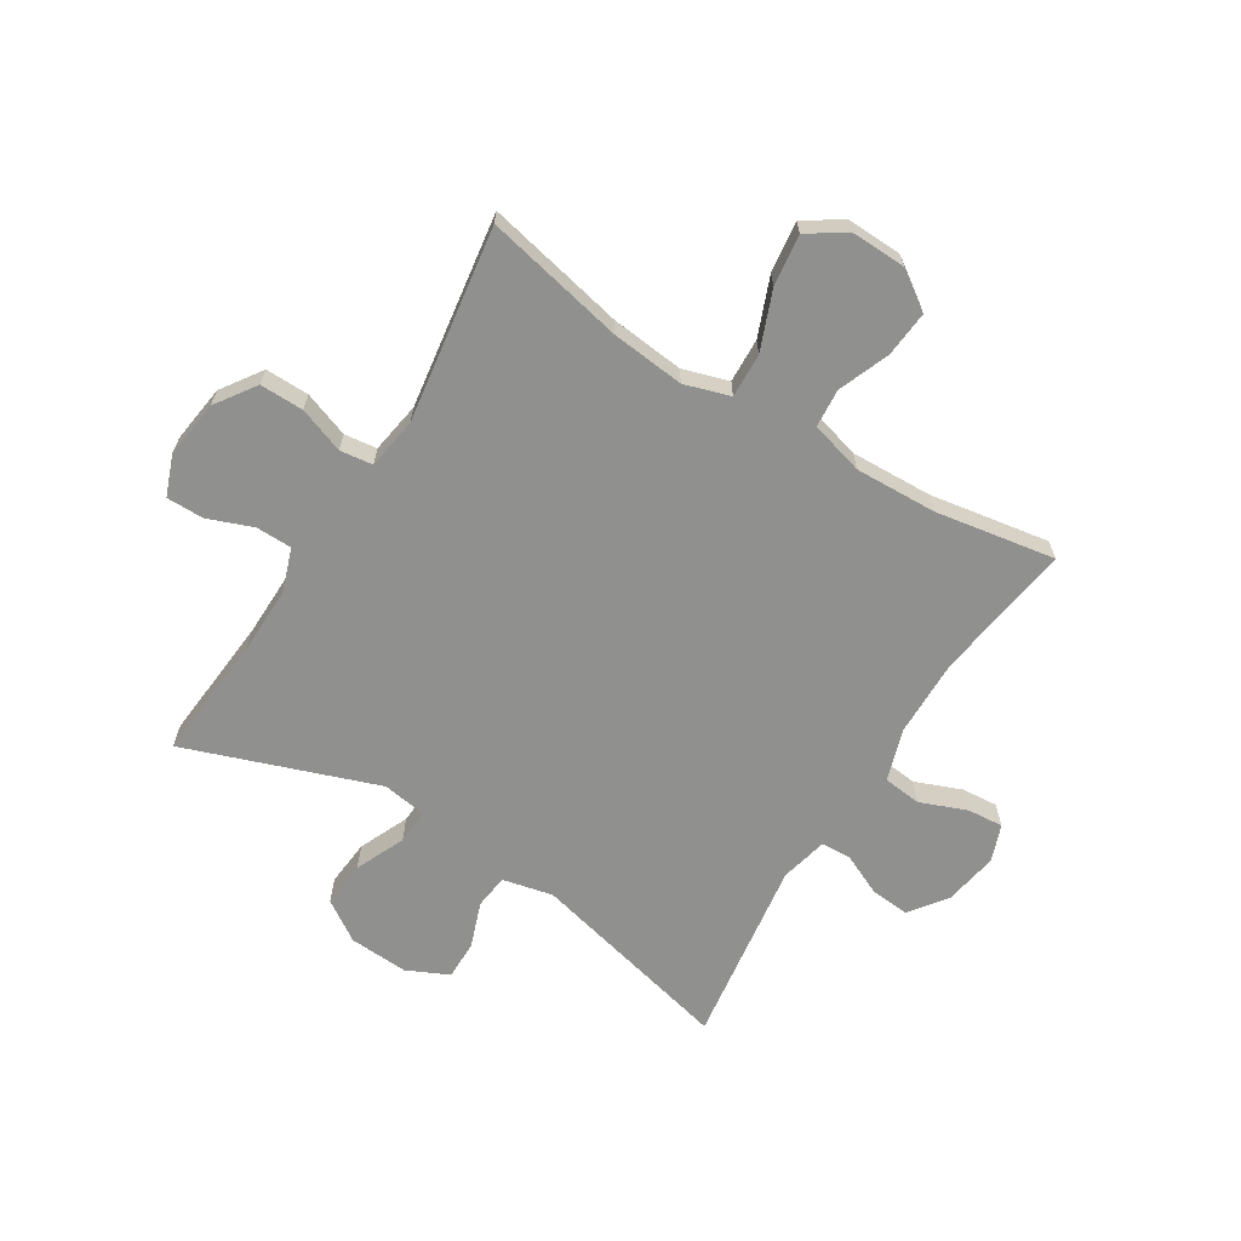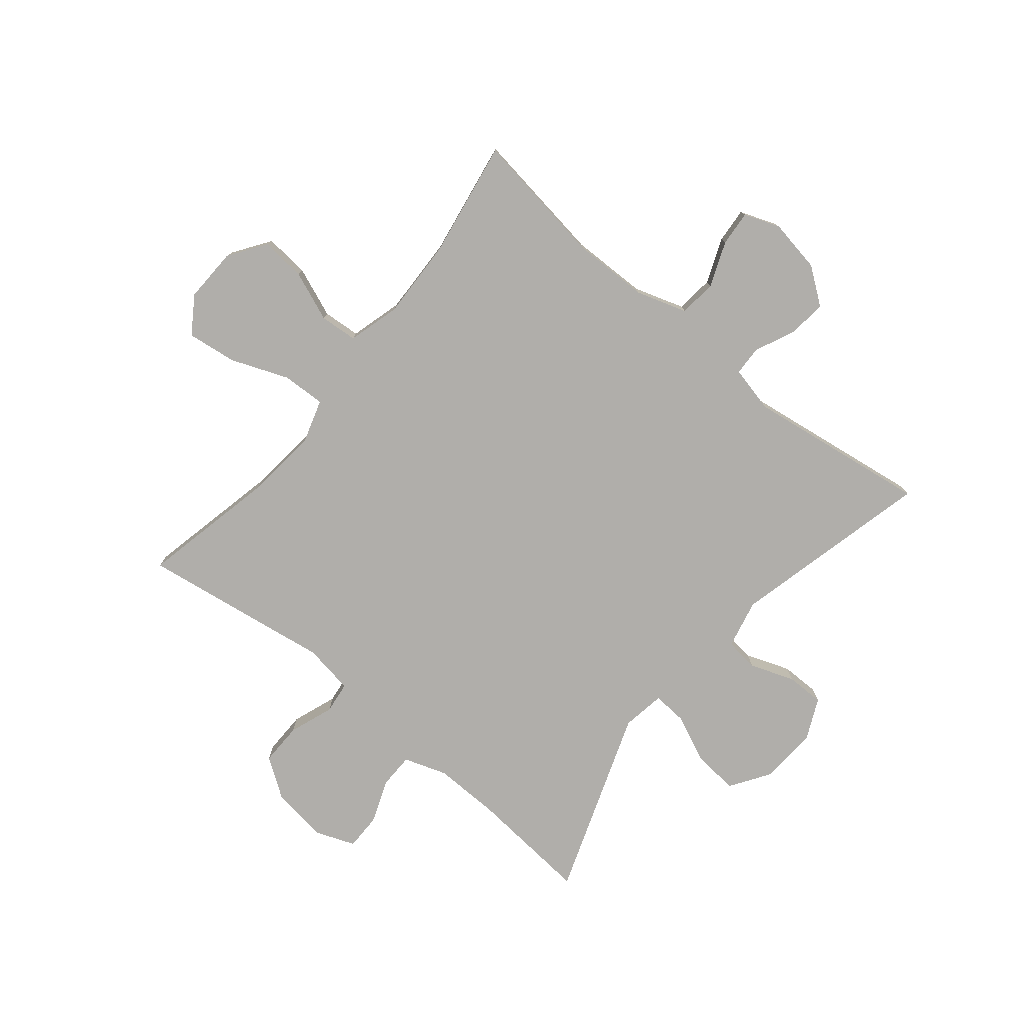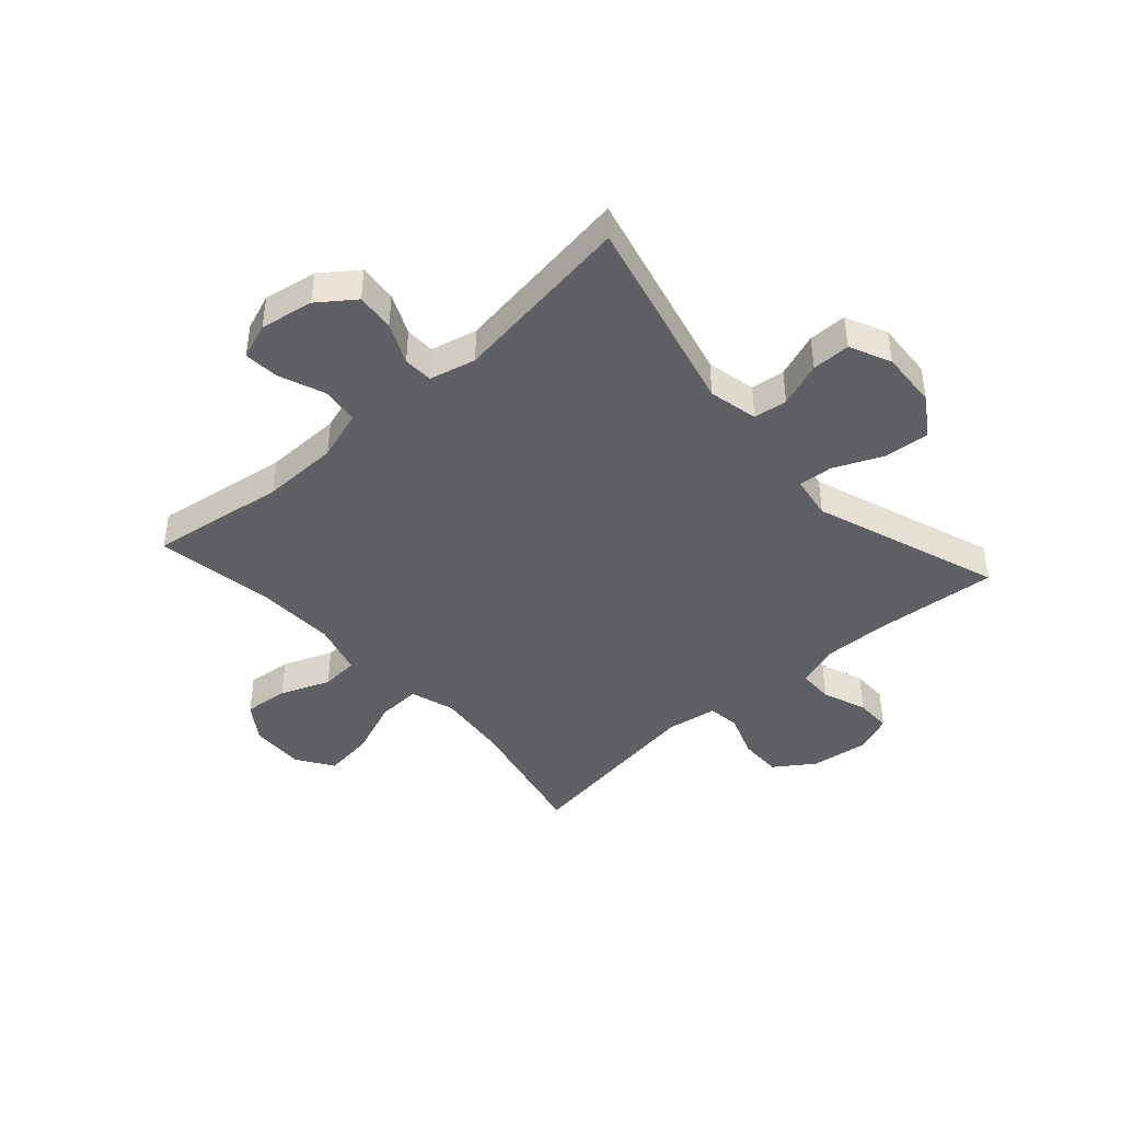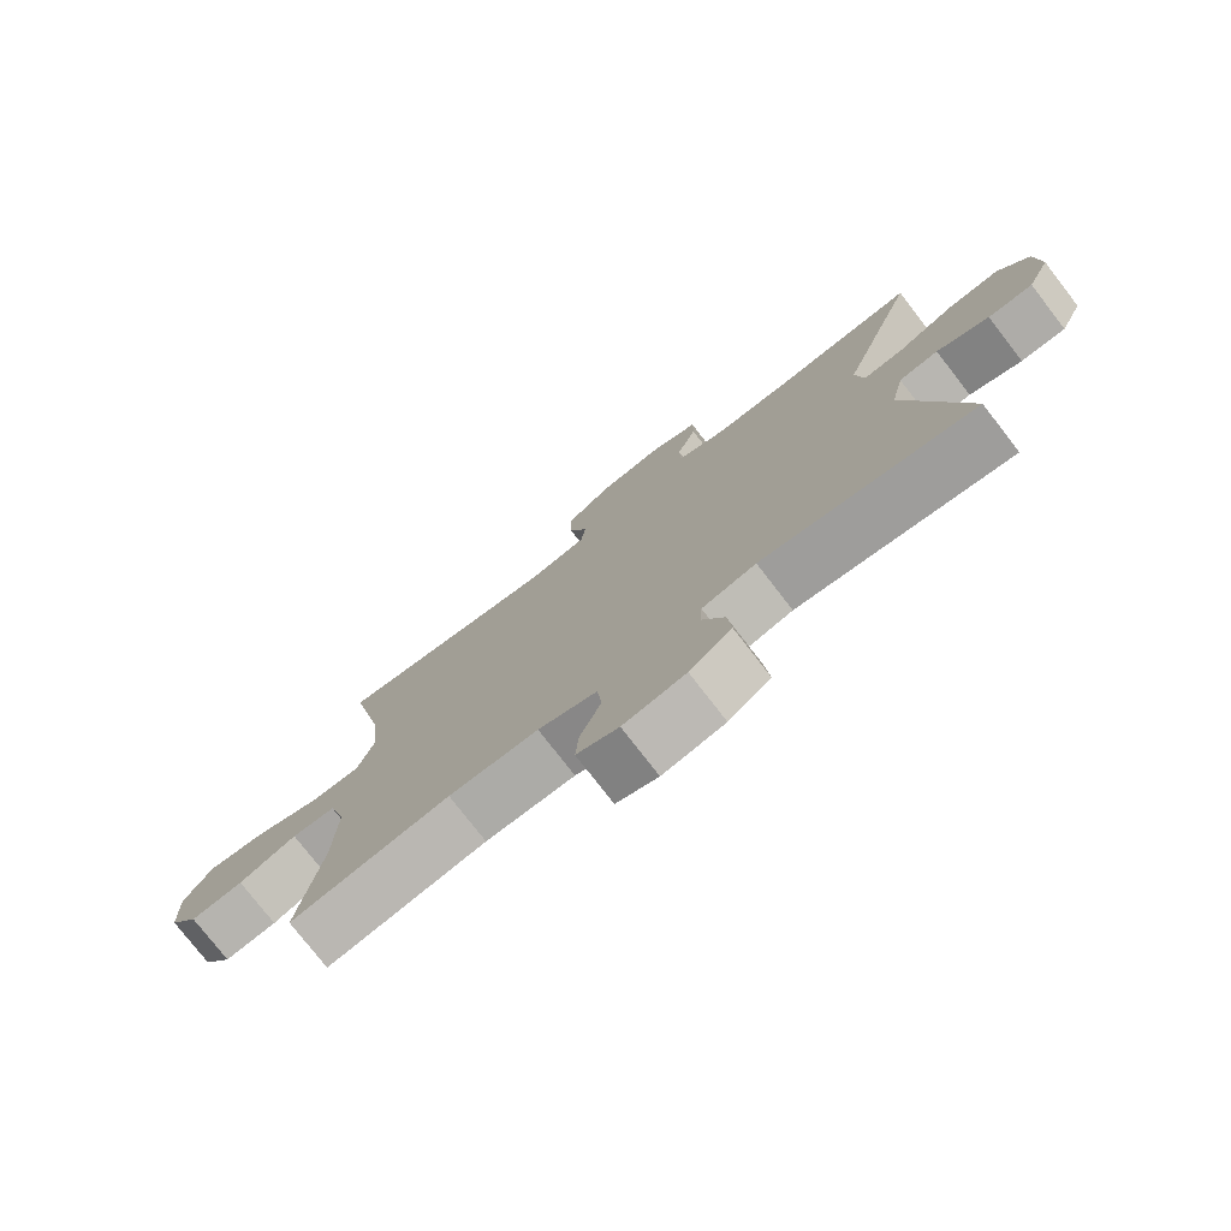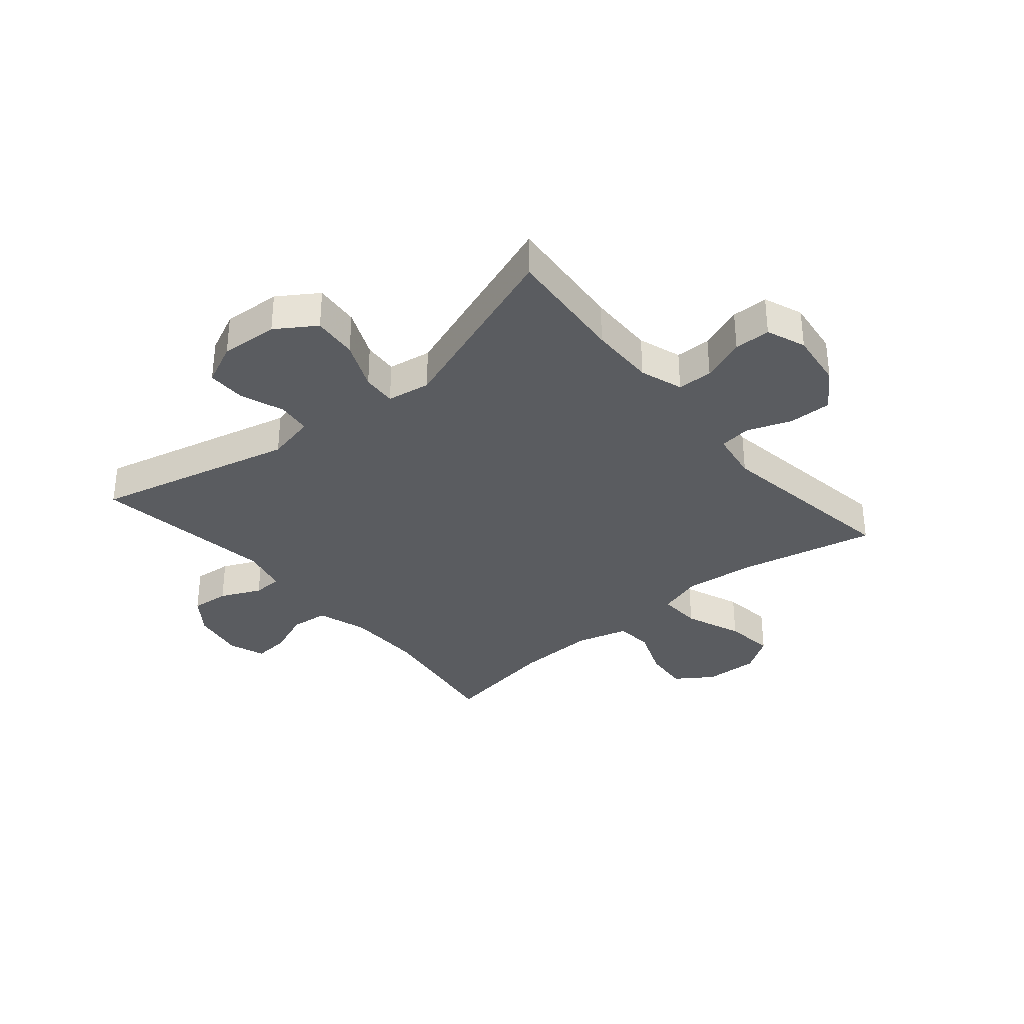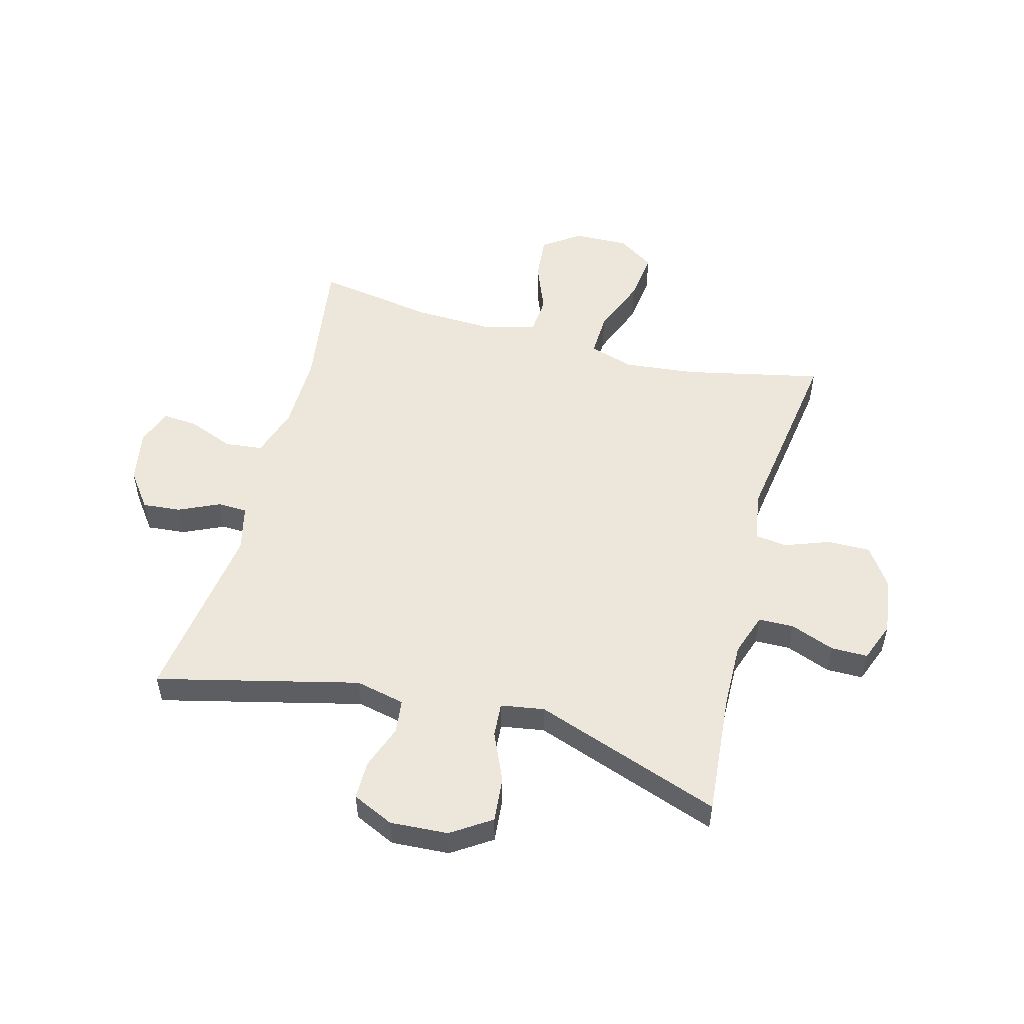
<metadata>
{"format":"obj","ext":"obj","renderer":"f3d","projection":"perspective","resolution":1024,"background":"white","views":[{"elev":-65.5,"azim":58.2,"up":"+Y"},{"elev":-77.9,"azim":140.6,"up":"+Y"},{"elev":-43.0,"azim":-138.2,"up":"+Y"},{"elev":-76.8,"azim":-142.3,"up":"+Z"},{"elev":-33.9,"azim":-49.9,"up":"+Y"},{"elev":52.5,"azim":-75.1,"up":"+Y"}]}
</metadata>
<code>
v -0.5 0.07 -0.5
v -0.416 0.07 -0.153
v -0.435 0.07 -0.068
v -0.493 0.07 -0.061
v -0.57 0.07 -0.089
v -0.636 0.07 -0.089
v -0.669 0.07 -0.018
v -0.663 0.07 0.082
v -0.618 0.07 0.15
v -0.54 0.07 0.143
v -0.456 0.07 0.106
v -0.397 0.07 0.102
v -0.385 0.07 0.177
v -0.5 0.07 0.5
v -0.289 0.07 0.482
v -0.175 0.07 0.48
v -0.101 0.07 0.505
v -0.1 0.07 0.566
v -0.129 0.07 0.642
v -0.129 0.07 0.705
v -0.061 0.07 0.731
v 0.037 0.07 0.718
v 0.105 0.07 0.671
v 0.104 0.07 0.597
v 0.076 0.07 0.52
v 0.083 0.07 0.465
v 0.17 0.07 0.451
v 0.5 0.07 0.5
v 0.449 0.07 0.264
v 0.436 0.07 0.14
v 0.46 0.07 0.063
v 0.535 0.07 0.066
v 0.634 0.07 0.105
v 0.72 0.07 0.116
v 0.762 0.07 0.053
v 0.759 0.07 -0.041
v 0.715 0.07 -0.105
v 0.637 0.07 -0.098
v 0.551 0.07 -0.064
v 0.486 0.07 -0.069
v 0.461 0.07 -0.159
v 0.466 0.07 -0.297
v 0.5 0.07 -0.5
v 0.265 0.07 -0.466
v 0.133 0.07 -0.468
v 0.046 0.07 -0.496
v 0.039 0.07 -0.561
v 0.07 0.07 -0.639
v 0.075 0.07 -0.7
v 0.013 0.07 -0.723
v -0.079 0.07 -0.707
v -0.141 0.07 -0.661
v -0.135 0.07 -0.595
v -0.103 0.07 -0.525
v -0.105 0.07 -0.474
v -0.185 0.07 -0.455
v -0.5 0 -0.5
v -0.416 0 -0.153
v -0.435 0 -0.068
v -0.493 0 -0.061
v -0.57 0 -0.089
v -0.636 0 -0.089
v -0.669 0 -0.018
v -0.663 0 0.082
v -0.618 0 0.15
v -0.54 0 0.143
v -0.456 0 0.106
v -0.397 0 0.102
v -0.385 0 0.177
v -0.5 0 0.5
v -0.289 0 0.482
v -0.175 0 0.48
v -0.101 0 0.505
v -0.1 0 0.566
v -0.129 0 0.642
v -0.129 0 0.705
v -0.061 0 0.731
v 0.037 0 0.718
v 0.105 0 0.671
v 0.104 0 0.597
v 0.076 0 0.52
v 0.083 0 0.465
v 0.17 0 0.451
v 0.5 0 0.5
v 0.449 0 0.264
v 0.436 0 0.14
v 0.46 0 0.063
v 0.535 0 0.066
v 0.634 0 0.105
v 0.72 0 0.116
v 0.762 0 0.053
v 0.759 0 -0.041
v 0.715 0 -0.105
v 0.637 0 -0.098
v 0.551 0 -0.064
v 0.486 0 -0.069
v 0.461 0 -0.159
v 0.466 0 -0.297
v 0.5 0 -0.5
v 0.265 0 -0.466
v 0.133 0 -0.468
v 0.046 0 -0.496
v 0.039 0 -0.561
v 0.07 0 -0.639
v 0.075 0 -0.7
v 0.013 0 -0.723
v -0.079 0 -0.707
v -0.141 0 -0.661
v -0.135 0 -0.595
v -0.103 0 -0.525
v -0.105 0 -0.474
v -0.185 0 -0.455
f 51 52 53 54
f 51 54 55
f 50 51 55
f 47 48 49 50
f 46 47 50 55
f 45 46 55 56
f 42 43 44
f 41 42 44 45
f 40 41 45 56
f 36 37 38 39
f 36 39 40
f 35 36 40
f 32 33 34 35
f 31 32 35 40
f 30 31 40 56
f 27 28 29
f 26 27 29 30
f 22 23 24 25
f 22 25 26
f 21 22 26
f 18 19 20 21
f 17 18 21 26
f 16 17 26 30
f 13 14 15
f 12 13 15 16
f 8 9 10 11
f 8 11 12
f 7 8 12
f 4 5 6 7
f 3 4 7 12
f 2 3 12 16
f 16 30 56
f 1 2 16 56
f 110 109 108 107
f 111 110 107
f 111 107 106
f 106 105 104 103
f 111 106 103 102
f 112 111 102 101
f 100 99 98
f 101 100 98 97
f 112 101 97 96
f 95 94 93 92
f 96 95 92
f 96 92 91
f 91 90 89 88
f 96 91 88 87
f 112 96 87 86
f 85 84 83
f 86 85 83 82
f 81 80 79 78
f 82 81 78
f 82 78 77
f 77 76 75 74
f 82 77 74 73
f 86 82 73 72
f 71 70 69
f 72 71 69 68
f 67 66 65 64
f 68 67 64
f 68 64 63
f 63 62 61 60
f 68 63 60 59
f 72 68 59 58
f 112 86 72
f 112 72 58 57
f 1 57 58 2
f 2 58 59 3
f 3 59 60 4
f 4 60 61 5
f 5 61 62 6
f 6 62 63 7
f 7 63 64 8
f 8 64 65 9
f 9 65 66 10
f 10 66 67 11
f 11 67 68 12
f 12 68 69 13
f 13 69 70 14
f 14 70 71 15
f 15 71 72 16
f 16 72 73 17
f 17 73 74 18
f 18 74 75 19
f 19 75 76 20
f 20 76 77 21
f 21 77 78 22
f 22 78 79 23
f 23 79 80 24
f 24 80 81 25
f 25 81 82 26
f 26 82 83 27
f 27 83 84 28
f 28 84 85 29
f 29 85 86 30
f 30 86 87 31
f 31 87 88 32
f 32 88 89 33
f 33 89 90 34
f 34 90 91 35
f 35 91 92 36
f 36 92 93 37
f 37 93 94 38
f 38 94 95 39
f 39 95 96 40
f 40 96 97 41
f 41 97 98 42
f 42 98 99 43
f 43 99 100 44
f 44 100 101 45
f 45 101 102 46
f 46 102 103 47
f 47 103 104 48
f 48 104 105 49
f 49 105 106 50
f 50 106 107 51
f 51 107 108 52
f 52 108 109 53
f 53 109 110 54
f 54 110 111 55
f 55 111 112 56
f 56 112 57 1

</code>
